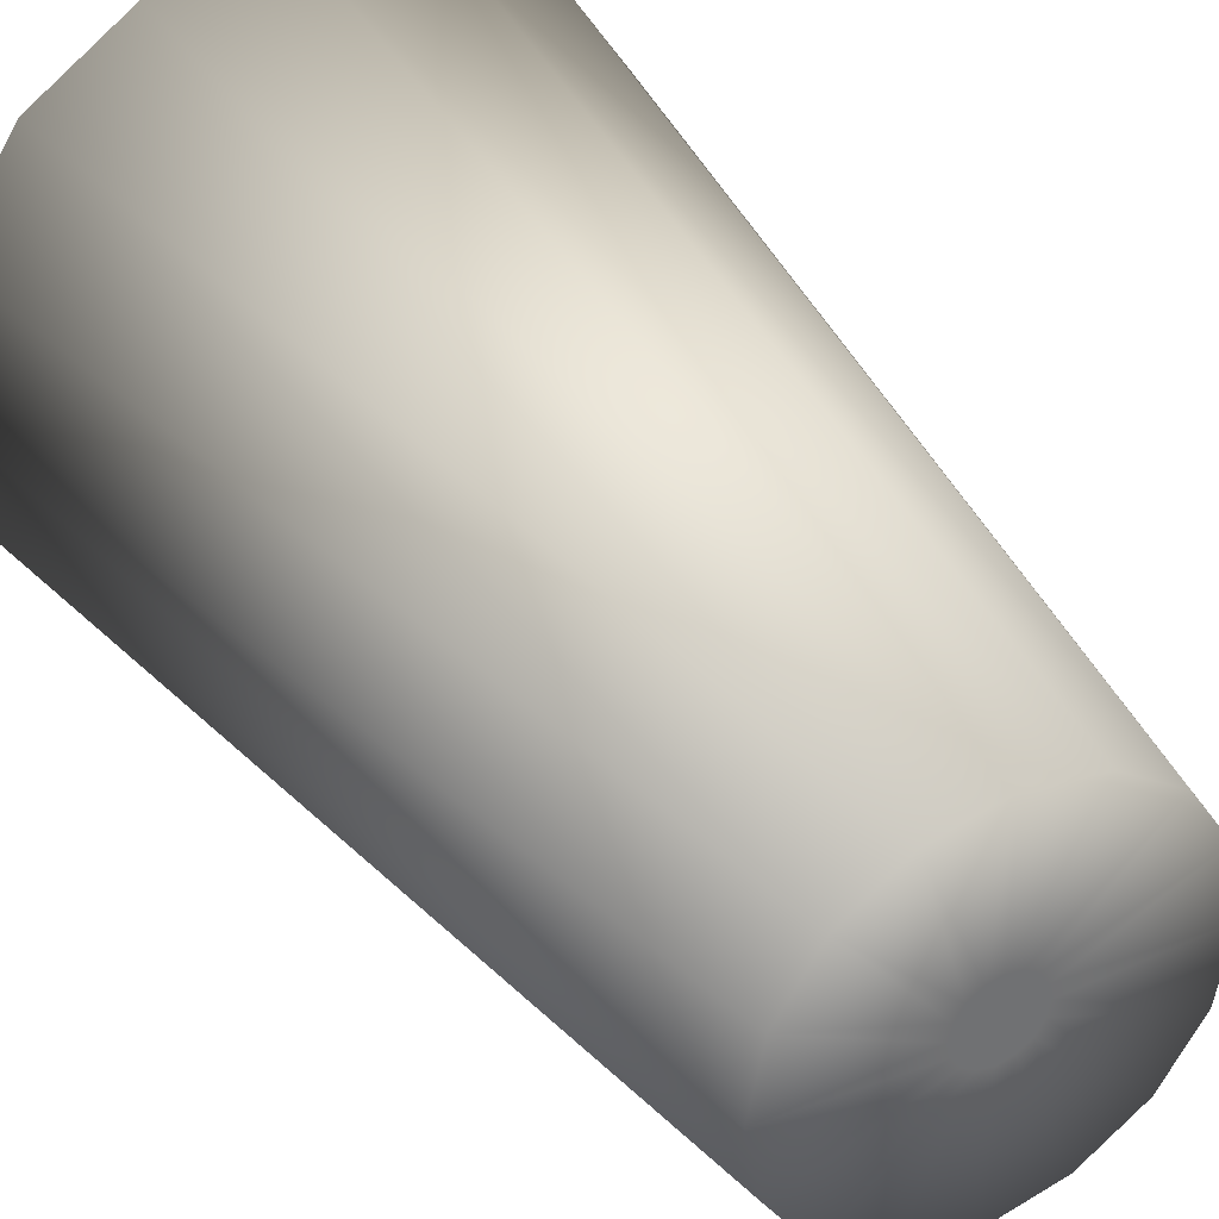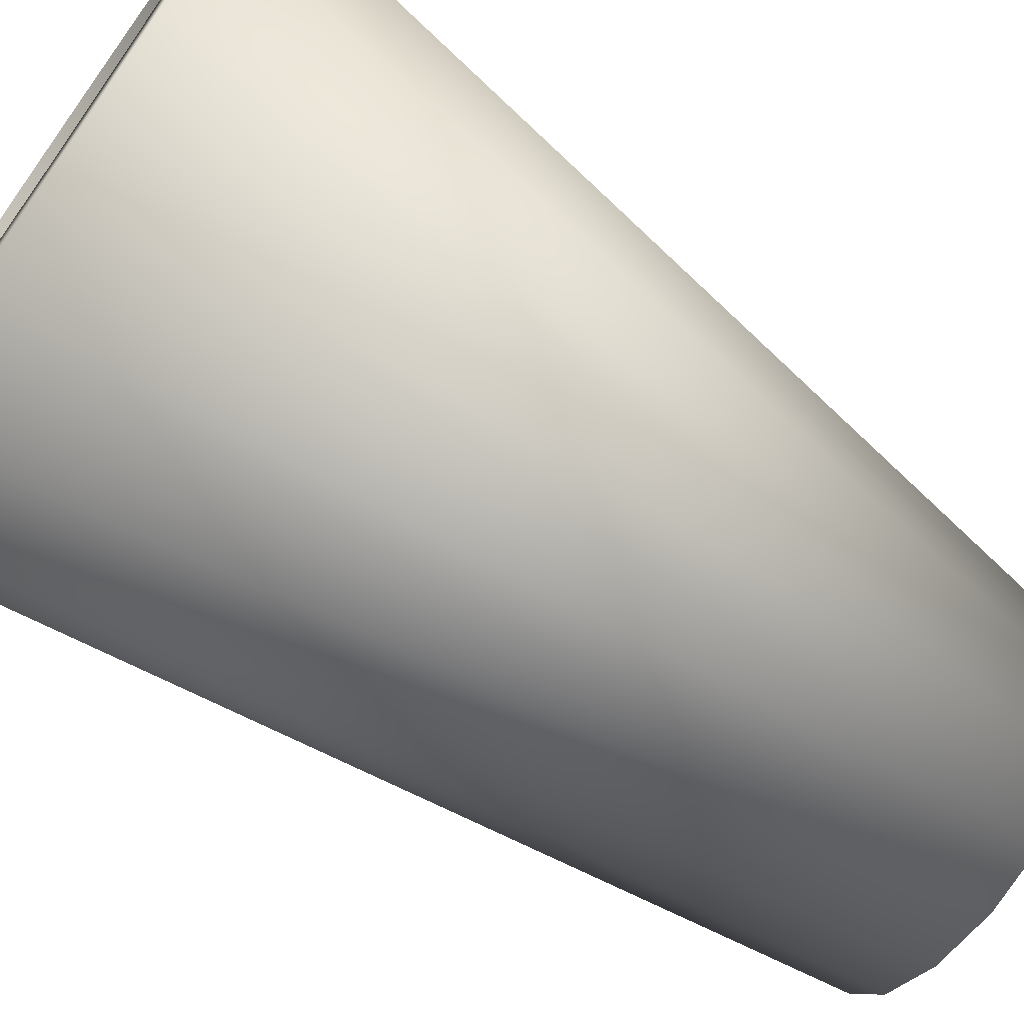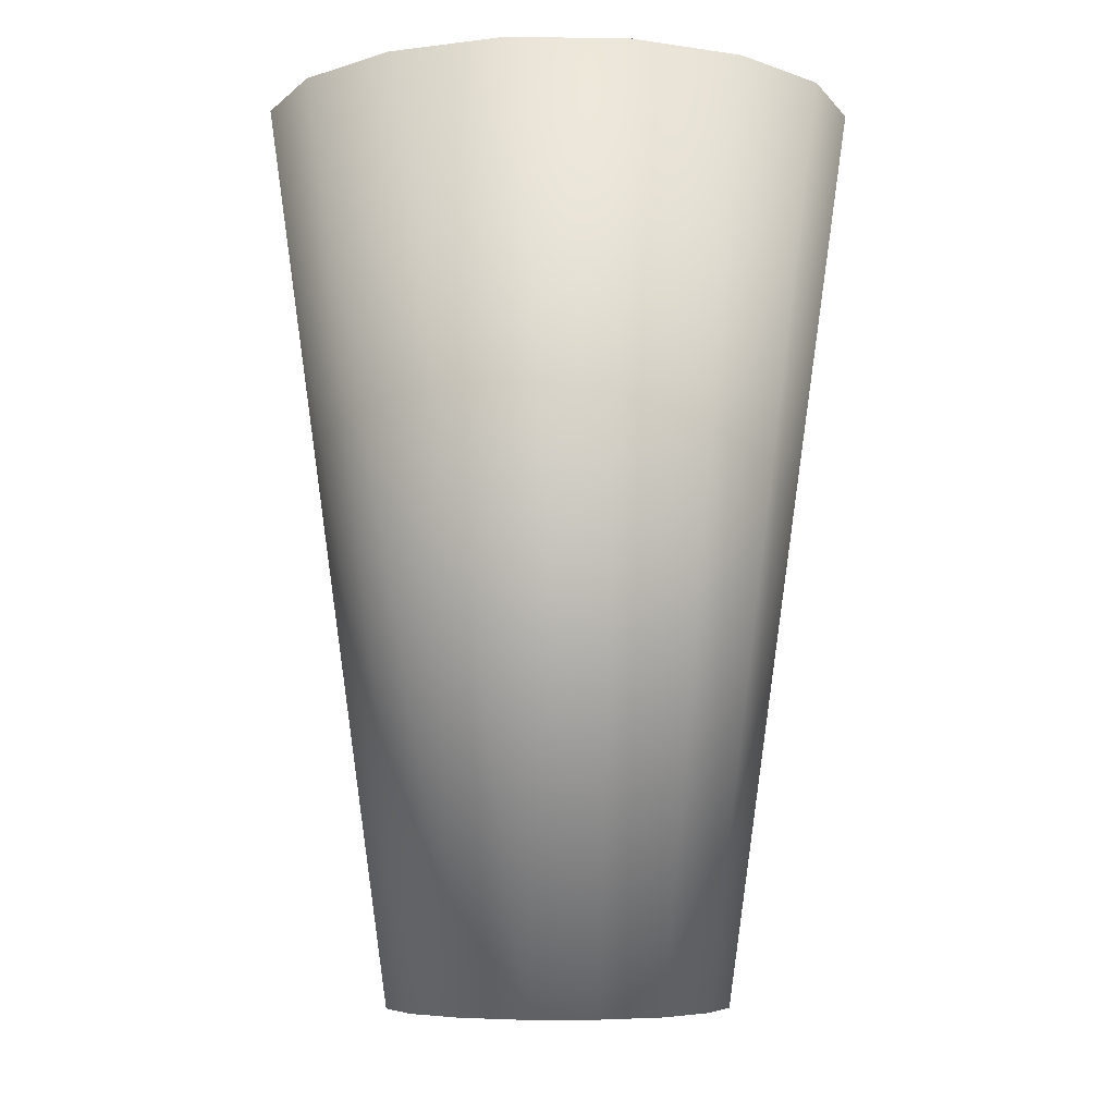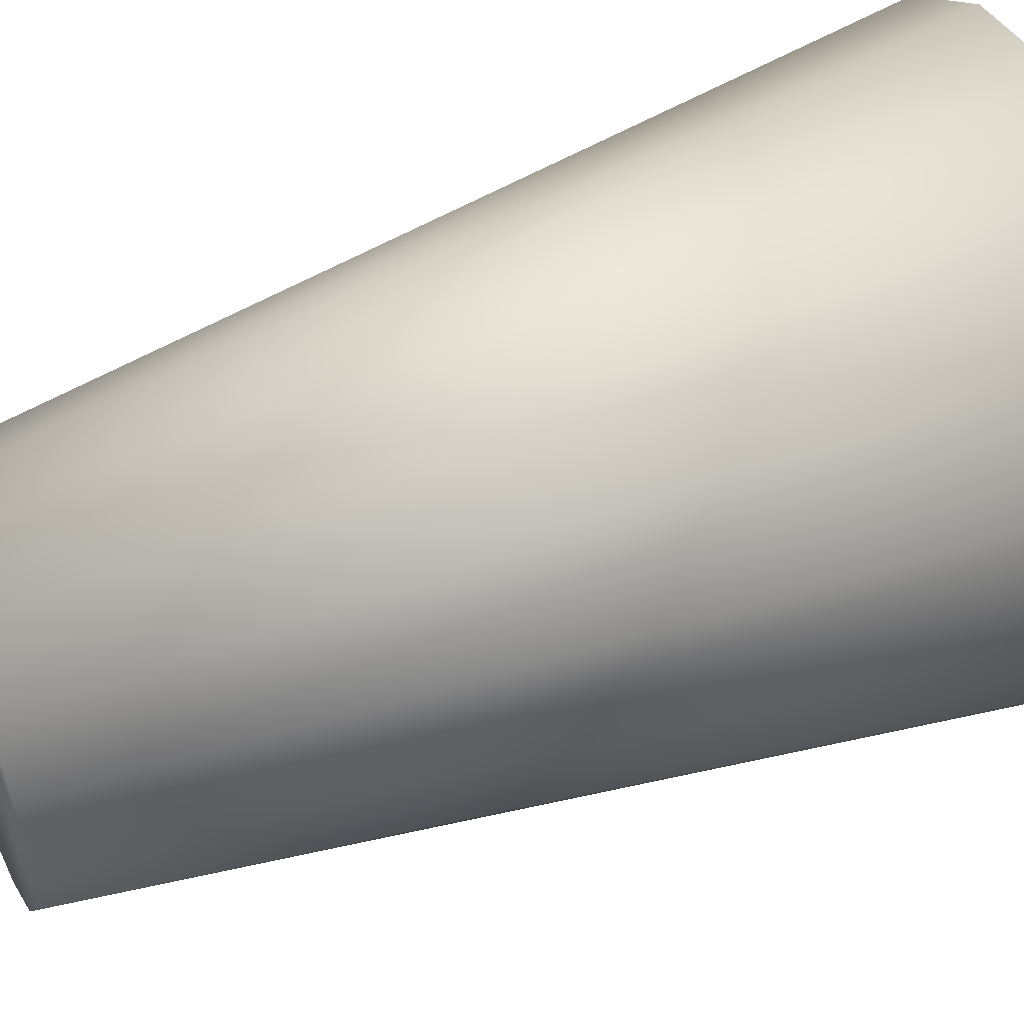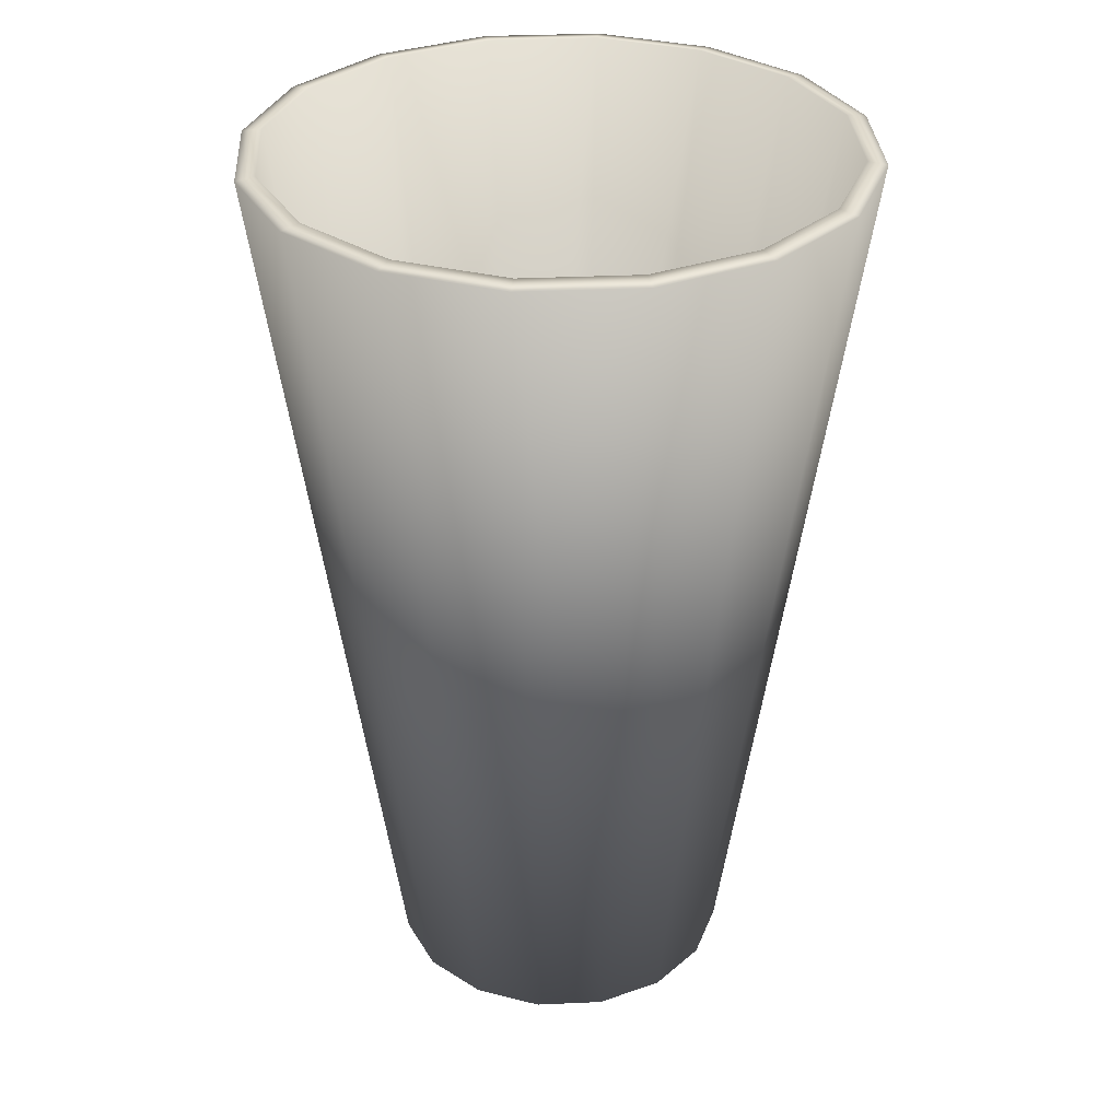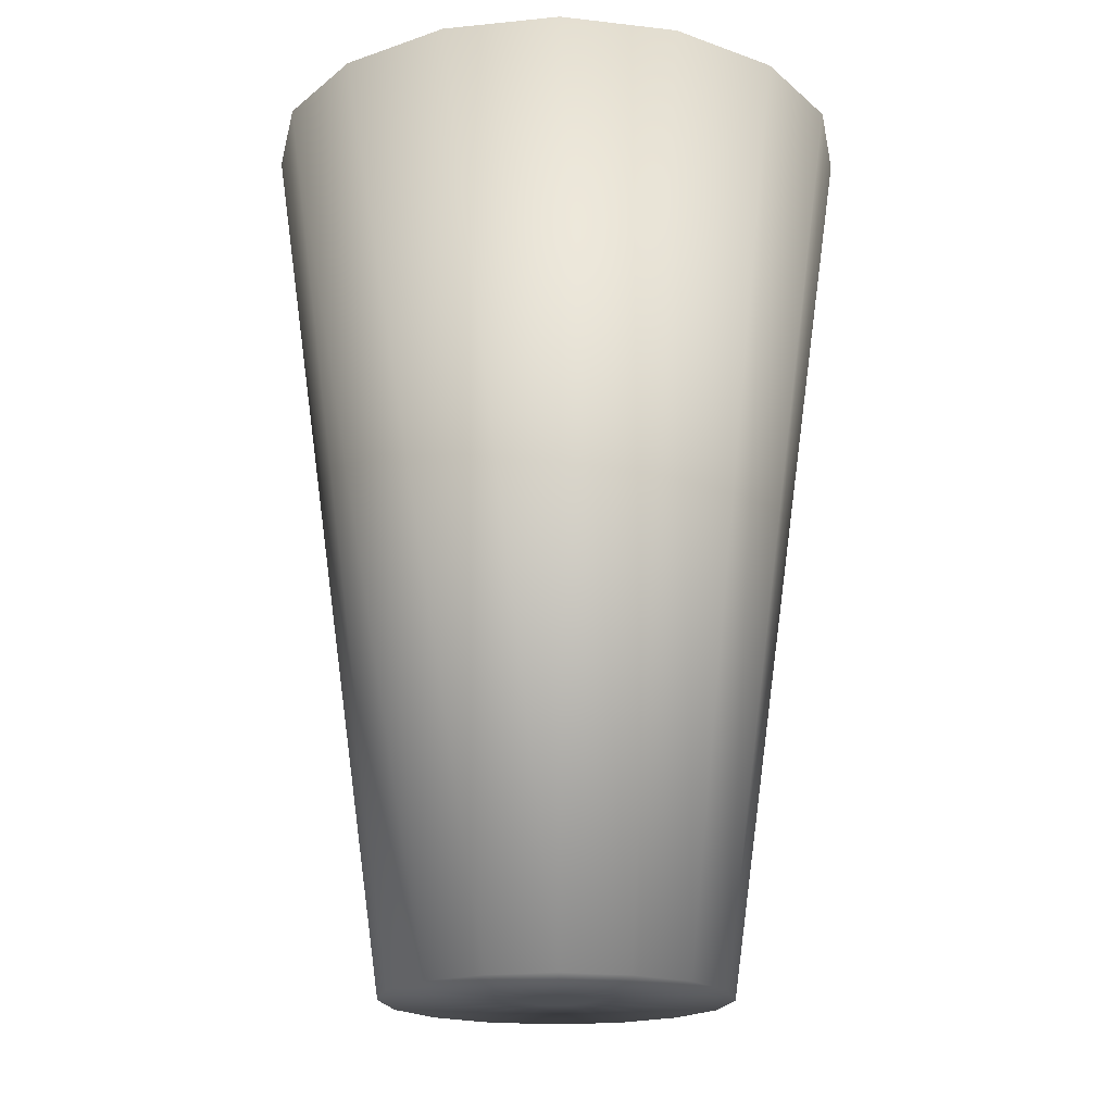
<metadata>
{"format":"obj","ext":"obj","renderer":"f3d","projection":"perspective","resolution":1024,"background":"white","views":[{"elev":37.2,"azim":-29.9,"up":"+Z"},{"elev":-69.6,"azim":-125.7,"up":"+Z"},{"elev":-6.3,"azim":9.5,"up":"+Y"},{"elev":49.3,"azim":66.3,"up":"+Z"},{"elev":32.8,"azim":7.7,"up":"+Y"},{"elev":-18.9,"azim":-113.1,"up":"+Y"}]}
</metadata>
<code>
o model_0.020
v 2.691 9.298 0.9855
v 2.785 9.286 1.03
v 2.927 9.3 -0.2057
v 3.029 9.283 -0.2075
v 2.686 9.3 -1.395
v 2.783 9.283 -1.434
v 2.014 9.3 -2.4
v 2.087 9.284 -2.473
v 1.006 9.298 -3.076
v 1.041 9.284 -3.172
v -0.1882 9.299 -3.317
v -0.1885 9.285 -3.418
v -1.377 9.298 -3.079
v -1.415 9.284 -3.173
v -2.385 9.299 -2.398
v -2.462 9.284 -2.473
v -3.064 9.299 -1.395
v -3.16 9.284 -1.436
v 1.671 -0.4015 -0.2061
v 1.531 -0.4014 -0.9153
v 1.131 -0.4011 -1.515
v 0.5212 -0.4006 -1.918
v -0.189 -0.4005 -2.063
v -0.8958 -0.4012 -1.923
v -1.498 -0.4022 -1.52
v -1.902 -0.4005 -0.9155
v 0.2044 -0.4019 -0.2054
v 0.1756 -0.4005 -0.3488
v 0.09062 -0.4005 -0.4814
v -0.04018 -0.3988 -0.56
v -0.1913 -0.3999 -0.5924
v -0.3362 -0.3995 -0.5577
v -0.4591 -0.4011 -0.4773
v -0.5481 -0.4001 -0.3503
v -0.4414 -0.4006 -0.3054
v -0.323 -0.4012 -0.2589
v -0.188 -0.4014 -0.2043
v -0.04802 -0.4009 -0.1429
v 0.0705 -0.3992 -0.0968
v 0.1723 -0.4003 -0.05859
v 1.526 -0.3999 0.5067
v -3.064 9.299 -1.395
v -2.969 9.313 -1.354
v -2.385 9.299 -2.398
v -2.312 9.313 -2.33
v -1.377 9.298 -3.079
v -1.334 9.313 -2.978
v -0.1882 9.299 -3.317
v -0.183 9.314 -3.21
v 1.006 9.298 -3.076
v 0.9639 9.314 -2.975
v 2.014 9.3 -2.4
v 1.941 9.313 -2.328
v 2.686 9.3 -1.395
v 2.588 9.314 -1.356
v 2.927 9.3 -0.2057
v 2.824 9.314 -0.2036
v 2.691 9.298 0.9855
v 2.589 9.314 0.9452
v -1.892 0.7851 -0.9096
v -1.495 0.7843 -1.51
v -0.8928 0.7829 -1.912
v -0.186 0.7835 -2.052
v 0.5194 0.7827 -1.914
v 1.118 0.7849 -1.512
v 1.523 0.7853 -0.906
v 1.669 0.7843 -0.2018
v 1.519 0.7851 0.5043
v -1.78 -0.09618 -0.8641
v -1.408 -0.09558 -1.425
v -0.8473 -0.09374 -1.797
v -0.1899 -0.09538 -1.932
v 0.4753 -0.09624 -1.805
v 1.035 -0.09574 -1.426
v 1.411 -0.09478 -0.8607
v 1.547 -0.0964 -0.2002
v 1.418 -0.0952 0.4601
v -1.765 -0.2494 -0.8582
v -1.395 -0.2471 -1.408
v -0.8395 -0.2485 -1.786
v -0.1841 -0.2484 -1.909
v 0.4693 -0.2491 -1.784
v 1.025 -0.2493 -1.412
v 1.391 -0.2498 -0.8593
v 1.522 -0.2497 -0.2058
v 1.392 -0.2485 0.4546
v -0.4619 -0.1872 -0.4782
v -0.3322 -0.189 -0.5633
v -0.1824 -0.1887 -0.5914
v -0.03615 -0.1883 -0.5656
v 0.08775 -0.1891 -0.482
v 0.1728 -0.1891 -0.3494
v 0.2016 -0.188 -0.2063
v 0.1743 -0.1882 -0.05258
v -0.5441 -0.1897 -0.3558
v -0.4443 -0.1892 -0.306
v -0.3258 -0.1874 -0.2599
v -0.1859 -0.1869 -0.1986
v -0.0508 -0.1871 -0.1439
v 0.06763 -0.1878 -0.09741
v -3.064 9.299 -1.395
v -3.16 9.284 -1.436
v -3.3 9.3 -0.2039
v -3.397 9.283 -0.2026
v -3.059 9.299 0.9854
v -3.158 9.284 1.029
v -2.382 9.3 1.998
v -2.462 9.283 2.068
v -1.374 9.299 2.673
v -1.415 9.284 2.767
v -0.1854 9.298 2.908
v -0.1861 9.285 3.013
v 1.003 9.299 2.67
v 1.04 9.283 2.768
v 2.016 9.299 1.996
v 2.087 9.284 2.068
v 2.691 9.298 0.9855
v 2.785 9.286 1.03
v -2.047 -0.4014 -0.2024
v -1.907 -0.4015 0.5068
v -1.502 -0.4011 1.113
v -0.897 -0.3998 1.51
v -0.1868 -0.3999 1.655
v 0.52 -0.3992 1.514
v 1.129 -0.4017 1.107
v 1.526 -0.3999 0.5067
v -0.5803 -0.401 -0.2031
v -0.5466 -0.3992 -0.05347
v -0.4664 -0.3999 0.07254
v -0.3308 -0.4009 0.1577
v -0.1845 -0.4005 0.1836
v -0.03473 -0.4002 0.1555
v 0.0881 -0.4011 0.07538
v 0.1723 -0.4003 -0.05859
v 0.0705 -0.3992 -0.0968
v -0.04802 -0.4009 -0.1429
v -0.188 -0.4014 -0.2043
v -0.323 -0.4012 -0.2589
v -0.4414 -0.4006 -0.3054
v -0.5481 -0.4001 -0.3503
v -1.902 -0.4005 -0.9155
v 2.691 9.298 0.9855
v 2.589 9.314 0.9452
v 2.016 9.299 1.996
v 1.938 9.315 1.928
v 1.003 9.299 2.67
v 0.9667 9.314 2.572
v -0.1854 9.298 2.908
v -0.1846 9.314 2.803
v -1.374 9.299 2.673
v -1.338 9.314 2.573
v -2.382 9.3 1.998
v -2.308 9.314 1.921
v -3.059 9.299 0.9854
v -2.968 9.313 0.9474
v -3.3 9.3 -0.2039
v -3.191 9.313 -0.2032
v -3.064 9.299 -1.395
v -2.969 9.313 -1.354
v 1.519 0.7851 0.5043
v 1.123 0.7834 1.105
v 0.5202 0.7849 1.507
v -0.1865 0.7842 1.647
v -0.8919 0.7851 1.509
v -1.49 0.7853 1.107
v -1.895 0.7824 0.5011
v -2.041 0.7834 -0.2031
v -1.892 0.7851 -0.9096
v 1.418 -0.0952 0.4601
v 1.035 -0.09556 1.02
v 0.4787 -0.0942 1.398
v -0.1837 -0.09576 1.526
v -0.8489 -0.09489 1.4
v -1.409 -0.0954 1.021
v -1.785 -0.09636 0.4551
v -1.916 -0.09402 -0.1988
v -1.78 -0.09618 -0.8641
v 1.392 -0.2485 0.4546
v 1.023 -0.2483 1.004
v 0.4623 -0.2477 1.376
v -0.1882 -0.2495 1.505
v -0.8417 -0.2488 1.38
v -1.397 -0.2486 1.008
v -1.768 -0.2488 0.4492
v -1.899 -0.2489 -0.2044
v -1.765 -0.2494 -0.8582
v 0.08533 -0.1872 0.07443
v -0.03761 -0.1889 0.1548
v -0.1874 -0.1891 0.183
v -0.3336 -0.1895 0.1571
v -0.4576 -0.1887 0.07358
v -0.5495 -0.1878 -0.05408
v -0.5713 -0.1874 -0.2024
v -0.5441 -0.1897 -0.3558
v 0.1743 -0.1882 -0.05258
v 0.06763 -0.1878 -0.09741
v -0.0508 -0.1871 -0.1439
v -0.1859 -0.1869 -0.1986
v -0.3258 -0.1874 -0.2599
v -0.4443 -0.1892 -0.306
f 1 2 3
f 2 4 3
f 3 4 5
f 4 6 5
f 5 6 7
f 6 8 7
f 7 8 9
f 8 10 9
f 9 10 11
f 10 12 11
f 11 12 13
f 12 14 13
f 13 14 15
f 14 16 15
f 15 16 17
f 16 18 17
f 2 19 4
f 19 20 4
f 4 20 6
f 20 21 6
f 6 21 8
f 21 22 8
f 8 22 10
f 22 23 10
f 10 23 12
f 23 24 12
f 12 24 14
f 24 25 14
f 14 25 16
f 25 26 16
f 16 26 18
f 19 27 20
f 27 28 20
f 20 28 21
f 28 29 21
f 21 29 22
f 29 30 22
f 22 30 23
f 30 31 23
f 23 31 24
f 31 32 24
f 24 32 25
f 32 33 25
f 25 33 26
f 33 34 26
f 34 33 35
f 33 32 35
f 35 32 36
f 32 31 36
f 36 31 37
f 31 30 37
f 37 30 38
f 30 29 38
f 38 29 39
f 29 28 39
f 39 28 40
f 28 27 40
f 40 27 19
f 40 19 41
f 19 2 41
f 42 43 44
f 43 45 44
f 44 45 46
f 45 47 46
f 46 47 48
f 47 49 48
f 48 49 50
f 49 51 50
f 50 51 52
f 51 53 52
f 52 53 54
f 53 55 54
f 54 55 56
f 55 57 56
f 56 57 58
f 57 59 58
f 43 60 45
f 60 61 45
f 45 61 47
f 61 62 47
f 47 62 49
f 62 63 49
f 49 63 51
f 63 64 51
f 51 64 53
f 64 65 53
f 53 65 55
f 65 66 55
f 55 66 57
f 66 67 57
f 57 67 59
f 67 68 59
f 60 69 61
f 69 70 61
f 61 70 62
f 70 71 62
f 62 71 63
f 71 72 63
f 63 72 64
f 72 73 64
f 64 73 65
f 73 74 65
f 65 74 66
f 74 75 66
f 66 75 67
f 75 76 67
f 67 76 68
f 76 77 68
f 69 78 70
f 78 79 70
f 70 79 71
f 79 80 71
f 71 80 72
f 80 81 72
f 72 81 73
f 81 82 73
f 73 82 74
f 82 83 74
f 74 83 75
f 83 84 75
f 75 84 76
f 84 85 76
f 76 85 77
f 85 86 77
f 78 87 79
f 87 88 79
f 79 88 80
f 88 89 80
f 80 89 81
f 89 90 81
f 81 90 82
f 90 91 82
f 82 91 83
f 91 92 83
f 83 92 84
f 92 93 84
f 84 93 85
f 93 94 85
f 85 94 86
f 78 95 87
f 95 96 87
f 87 96 88
f 96 97 88
f 88 97 89
f 97 98 89
f 89 98 90
f 98 99 90
f 90 99 91
f 99 100 91
f 91 100 92
f 100 94 92
f 92 94 93
f 101 102 103
f 102 104 103
f 103 104 105
f 104 106 105
f 105 106 107
f 106 108 107
f 107 108 109
f 108 110 109
f 109 110 111
f 110 112 111
f 111 112 113
f 112 114 113
f 113 114 115
f 114 116 115
f 115 116 117
f 116 118 117
f 102 119 104
f 119 120 104
f 104 120 106
f 120 121 106
f 106 121 108
f 121 122 108
f 108 122 110
f 122 123 110
f 110 123 112
f 123 124 112
f 112 124 114
f 124 125 114
f 114 125 116
f 125 126 116
f 116 126 118
f 119 127 120
f 127 128 120
f 120 128 121
f 128 129 121
f 121 129 122
f 129 130 122
f 122 130 123
f 130 131 123
f 123 131 124
f 131 132 124
f 124 132 125
f 132 133 125
f 125 133 126
f 133 134 126
f 134 133 135
f 133 132 135
f 135 132 136
f 132 131 136
f 136 131 137
f 131 130 137
f 137 130 138
f 130 129 138
f 138 129 139
f 129 128 139
f 139 128 140
f 128 127 140
f 140 127 119
f 140 119 141
f 119 102 141
f 142 143 144
f 143 145 144
f 144 145 146
f 145 147 146
f 146 147 148
f 147 149 148
f 148 149 150
f 149 151 150
f 150 151 152
f 151 153 152
f 152 153 154
f 153 155 154
f 154 155 156
f 155 157 156
f 156 157 158
f 157 159 158
f 143 160 145
f 160 161 145
f 145 161 147
f 161 162 147
f 147 162 149
f 162 163 149
f 149 163 151
f 163 164 151
f 151 164 153
f 164 165 153
f 153 165 155
f 165 166 155
f 155 166 157
f 166 167 157
f 157 167 159
f 167 168 159
f 160 169 161
f 169 170 161
f 161 170 162
f 170 171 162
f 162 171 163
f 171 172 163
f 163 172 164
f 172 173 164
f 164 173 165
f 173 174 165
f 165 174 166
f 174 175 166
f 166 175 167
f 175 176 167
f 167 176 168
f 176 177 168
f 169 178 170
f 178 179 170
f 170 179 171
f 179 180 171
f 171 180 172
f 180 181 172
f 172 181 173
f 181 182 173
f 173 182 174
f 182 183 174
f 174 183 175
f 183 184 175
f 175 184 176
f 184 185 176
f 176 185 177
f 185 186 177
f 178 187 179
f 187 188 179
f 179 188 180
f 188 189 180
f 180 189 181
f 189 190 181
f 181 190 182
f 190 191 182
f 182 191 183
f 191 192 183
f 183 192 184
f 192 193 184
f 184 193 185
f 193 194 185
f 185 194 186
f 178 195 187
f 195 196 187
f 187 196 188
f 196 197 188
f 188 197 189
f 197 198 189
f 189 198 190
f 198 199 190
f 190 199 191
f 199 200 191
f 191 200 192
f 200 194 192
f 192 194 193

</code>
